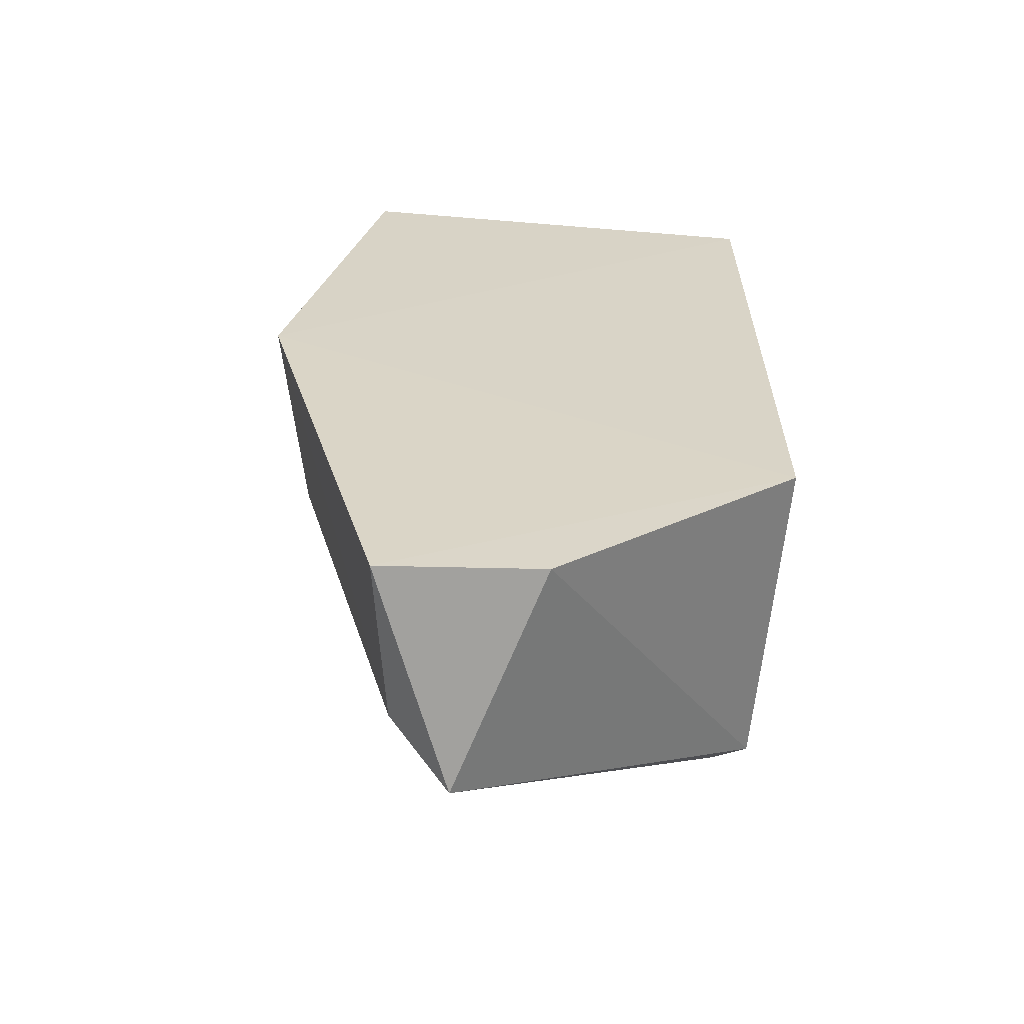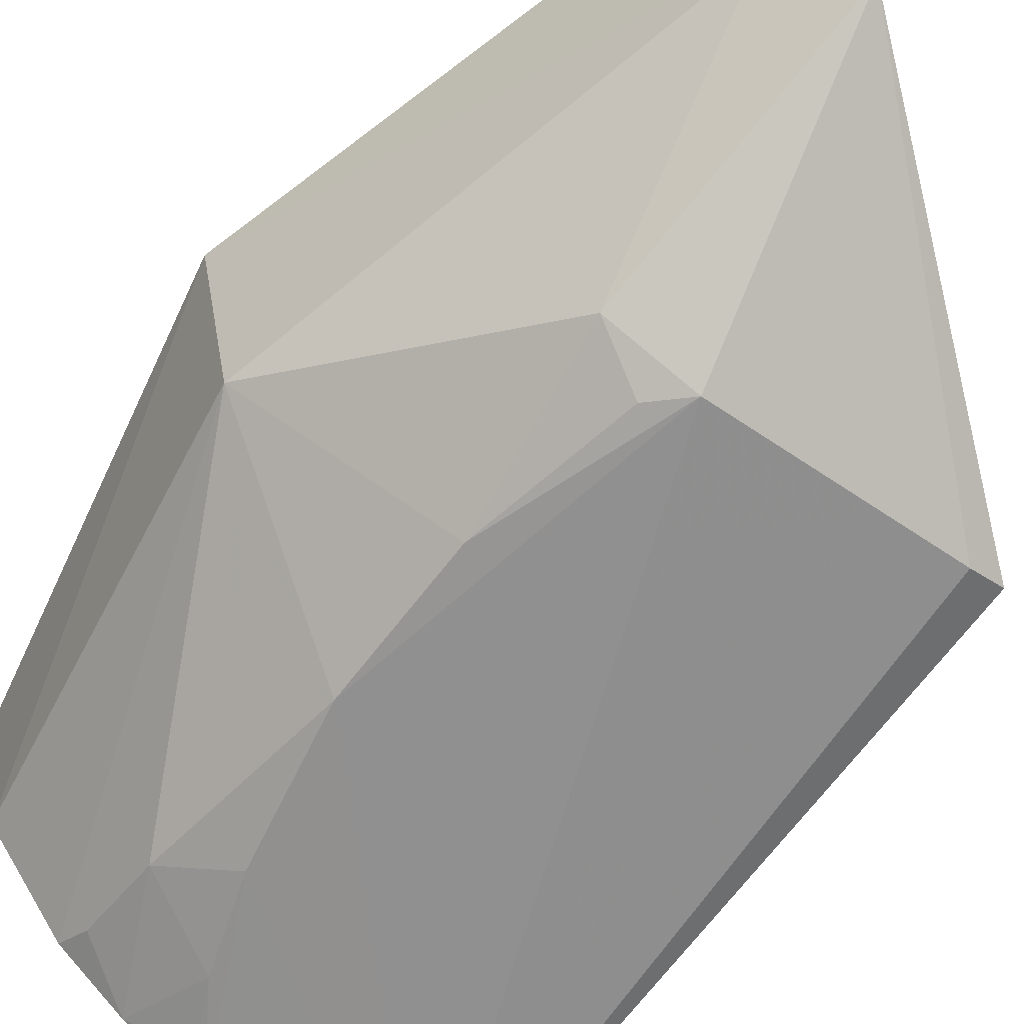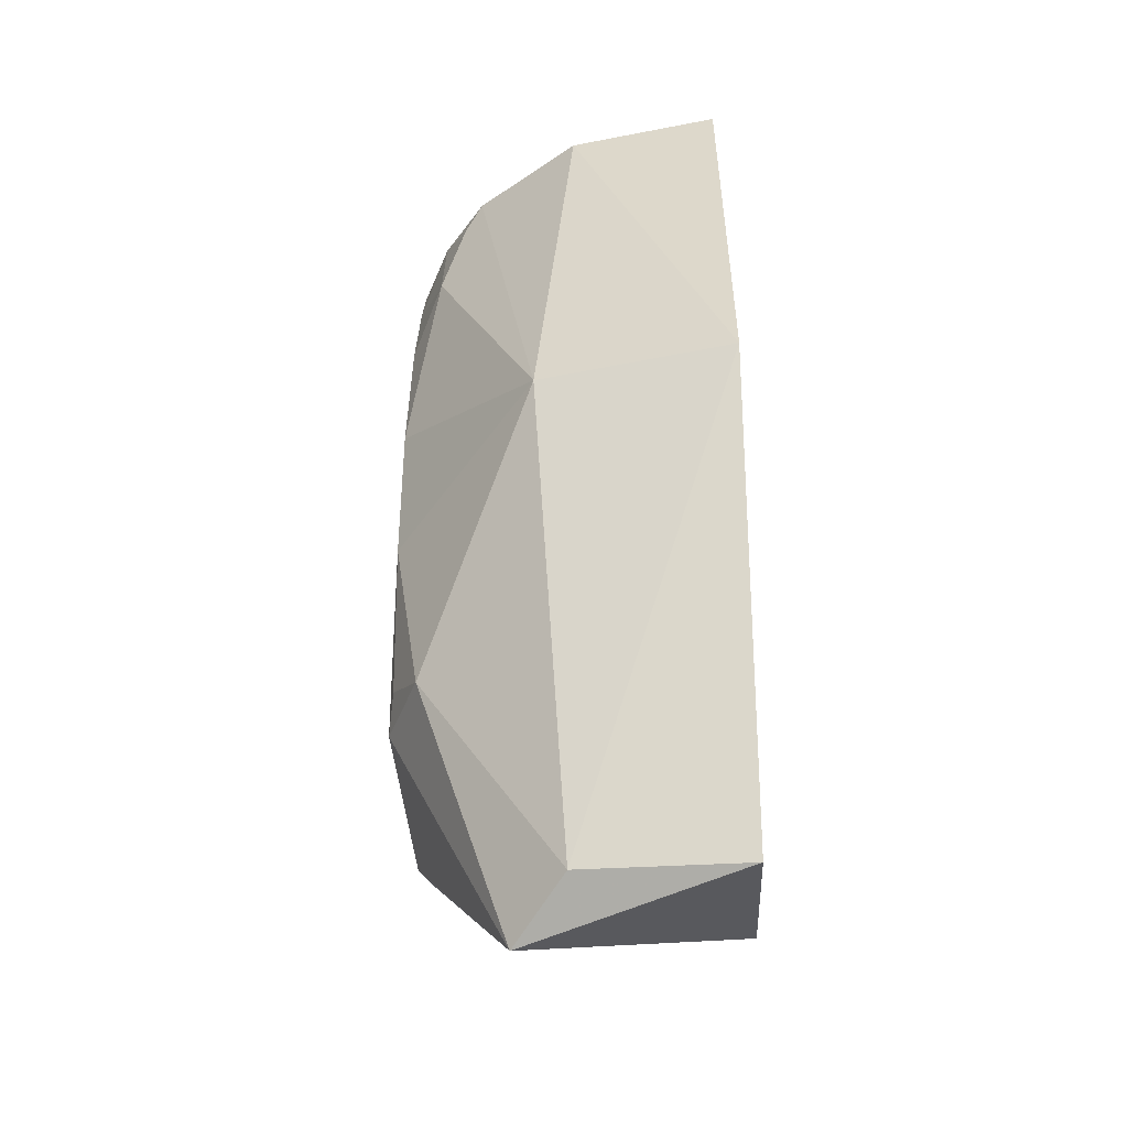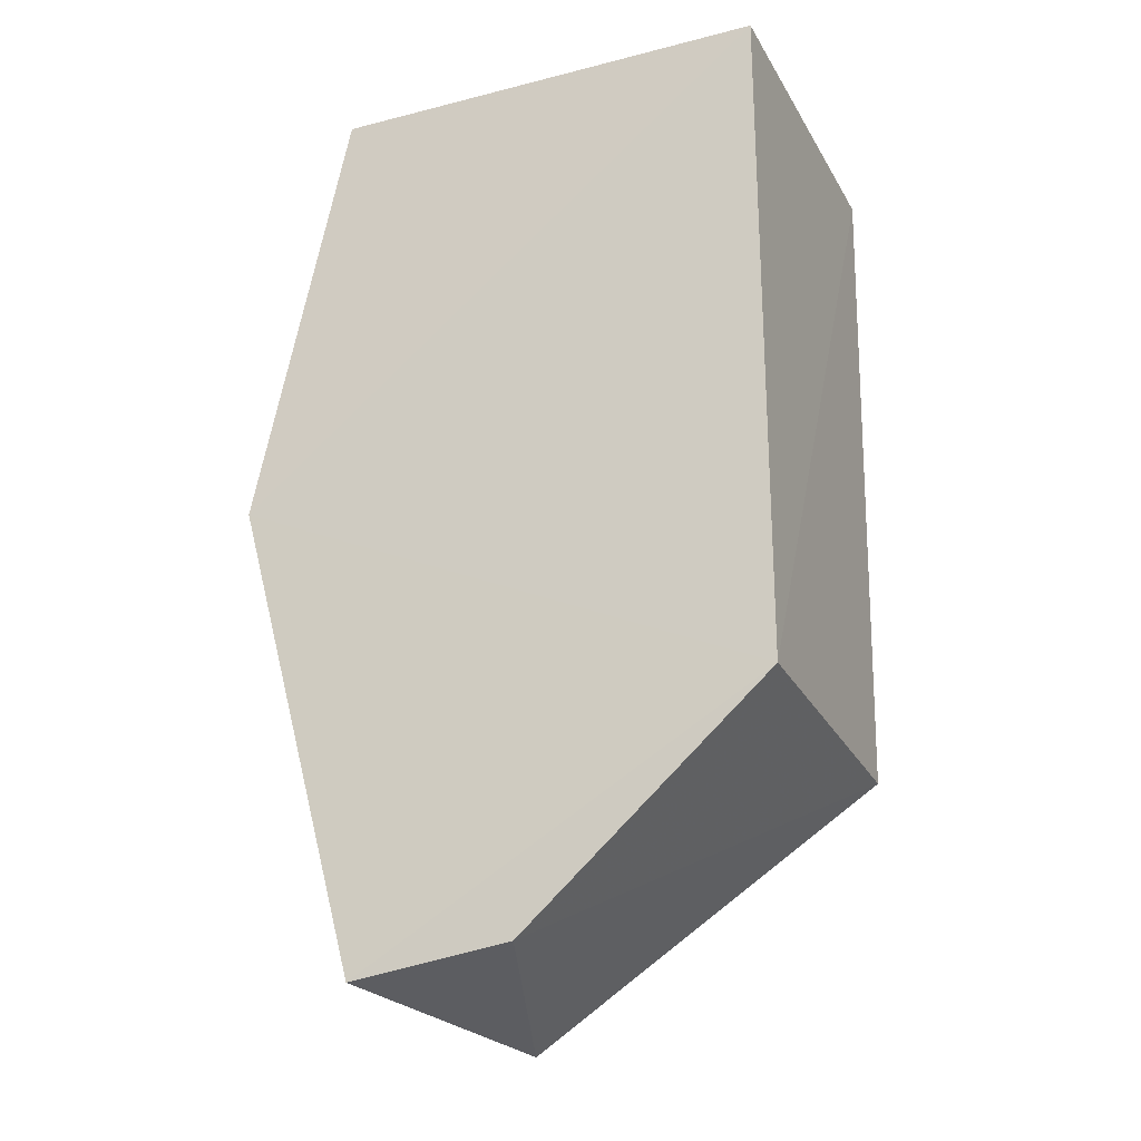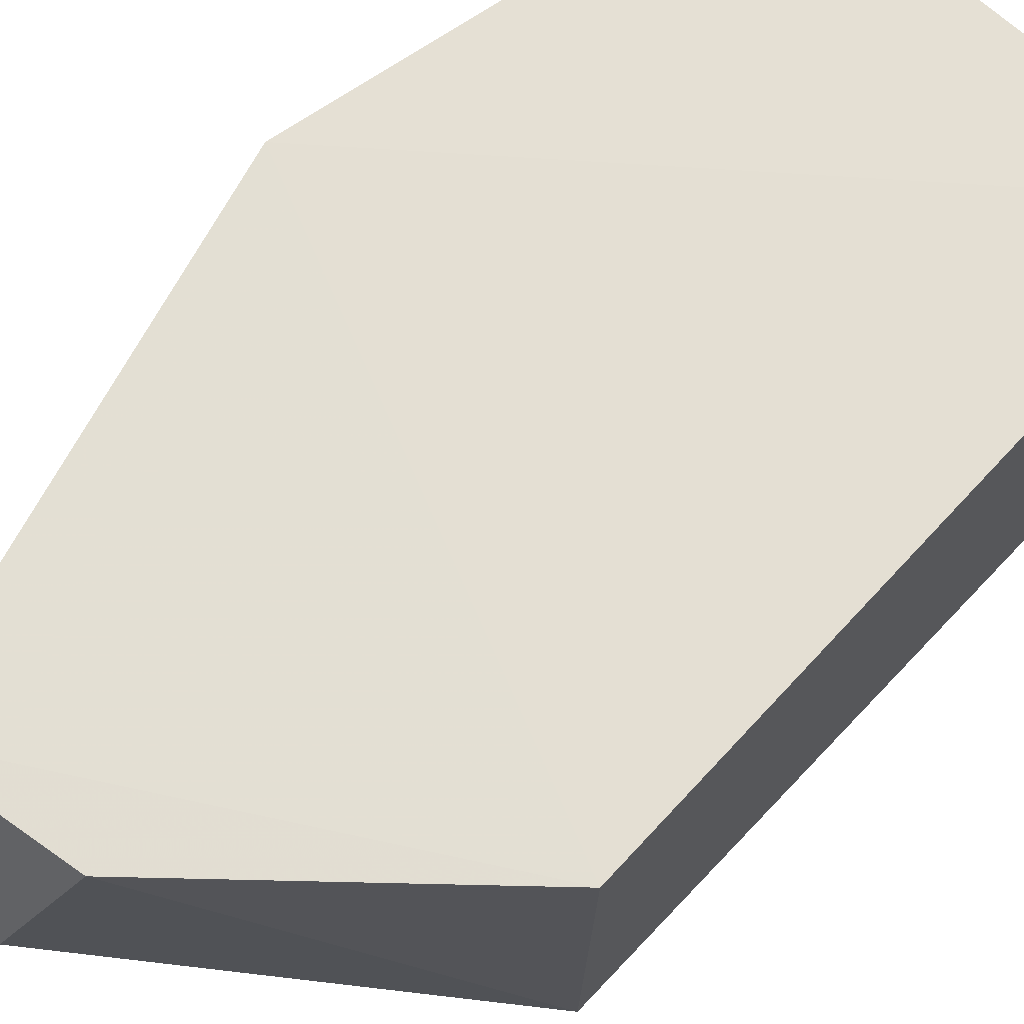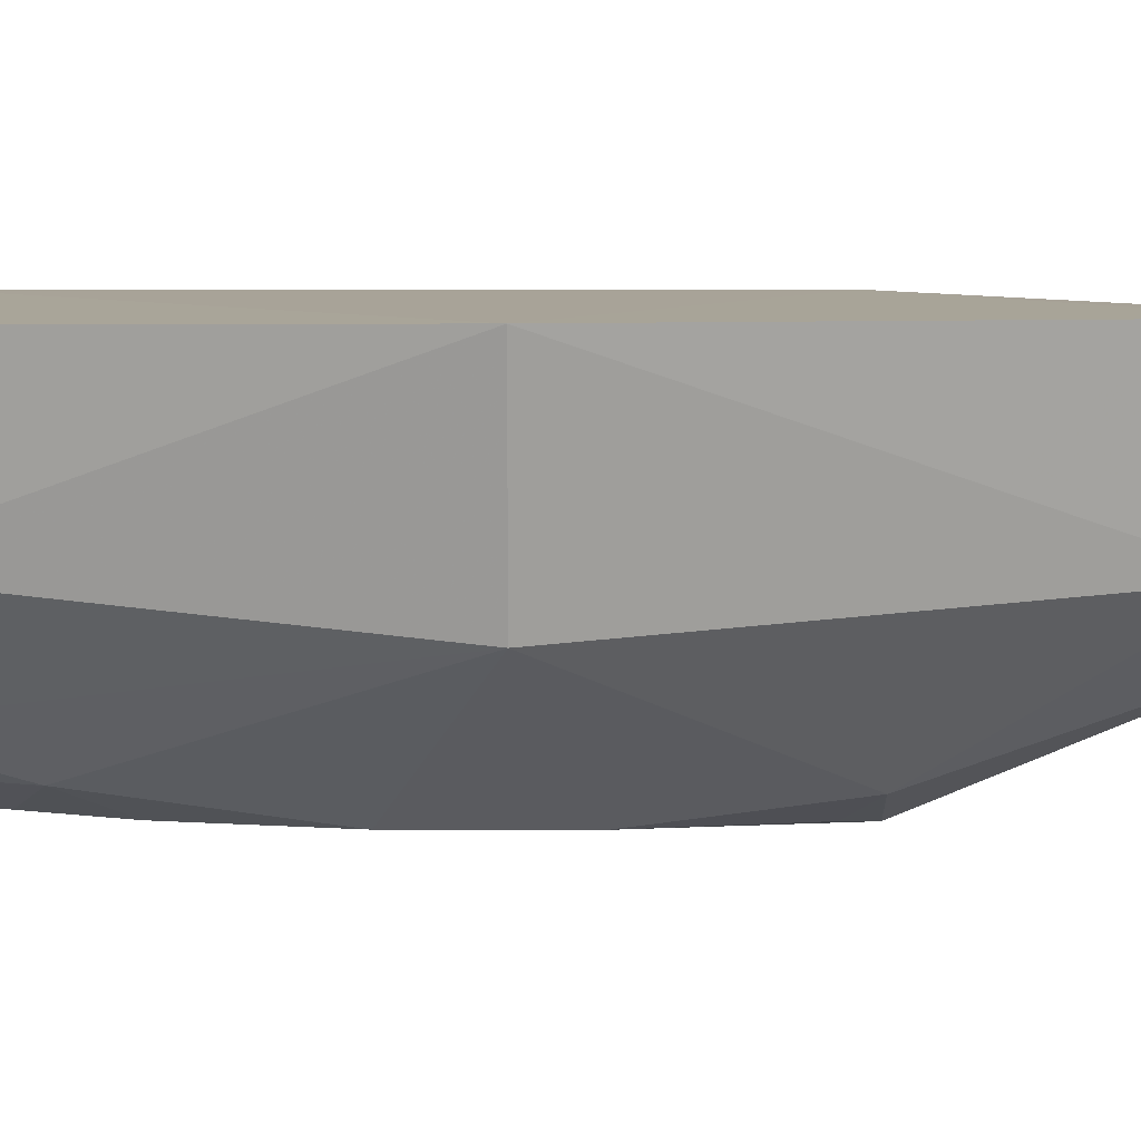
<metadata>
{"format":"obj","ext":"obj","renderer":"f3d","projection":"perspective","resolution":1024,"background":"white","views":[{"elev":-62.0,"azim":-4.4,"up":"+Y"},{"elev":-64.5,"azim":-36.9,"up":"+Z"},{"elev":-39.8,"azim":-86.7,"up":"+Y"},{"elev":-25.0,"azim":23.7,"up":"+Y"},{"elev":66.3,"azim":42.5,"up":"+Z"},{"elev":7.6,"azim":-89.7,"up":"+Z"}]}
</metadata>
<code>
v -0.3561 -0.2348 0.004014
v -0.2384 -0.1308 -0.1545
v -0.2348 0.2045 0.004014
v -0.4537 0.2077 0.004511
v -0.4058 -0.1253 -0.1457
v -0.2364 0.2059 -0.1676
v -0.4987 -0.008423 0.007469
v -0.2348 -0.1288 0.004014
v -0.3934 -0.2589 -0.1015
v -0.404 0.1834 -0.1316
v -0.3664 -0.1271 -0.1626
v -0.4347 -0.2449 0.005391
v -0.4796 -0.008111 -0.08775
v -0.407 0.2 -0.123
v -0.2552 -0.1314 -0.1607
v -0.3804 0.1119 -0.1596
v -0.4232 -0.2385 -0.0754
v -0.4438 0.203 -0.07056
v -0.3361 0.2016 -0.1612
v -0.3953 0.03737 -0.1595
v -0.3759 0.1992 -0.1452
v -0.3953 -0.03737 -0.1595
v -0.4045 0.1396 -0.1435
v -0.3654 0.1566 -0.1593
v -0.3804 -0.1119 -0.1596
v -0.3505 0.1865 -0.1595
f 6 4 3
f 7 3 4
f 8 1 2
f 8 3 7
f 8 6 3
f 8 2 6
f 9 2 1
f 11 9 5
f 12 8 7
f 12 1 8
f 12 9 1
f 14 10 13
f 15 11 6
f 15 6 2
f 15 2 9
f 15 9 11
f 17 13 5
f 17 5 9
f 17 9 12
f 17 12 7
f 17 7 13
f 18 13 7
f 18 7 4
f 18 14 13
f 18 4 6
f 19 6 16
f 19 18 6
f 19 14 18
f 20 16 6
f 20 6 11
f 21 10 14
f 21 14 19
f 22 20 11
f 22 5 13
f 22 13 20
f 23 20 13
f 23 13 10
f 23 16 20
f 23 10 21
f 24 19 16
f 24 23 21
f 24 16 23
f 25 22 11
f 25 11 5
f 25 5 22
f 26 24 21
f 26 21 19
f 26 19 24

</code>
